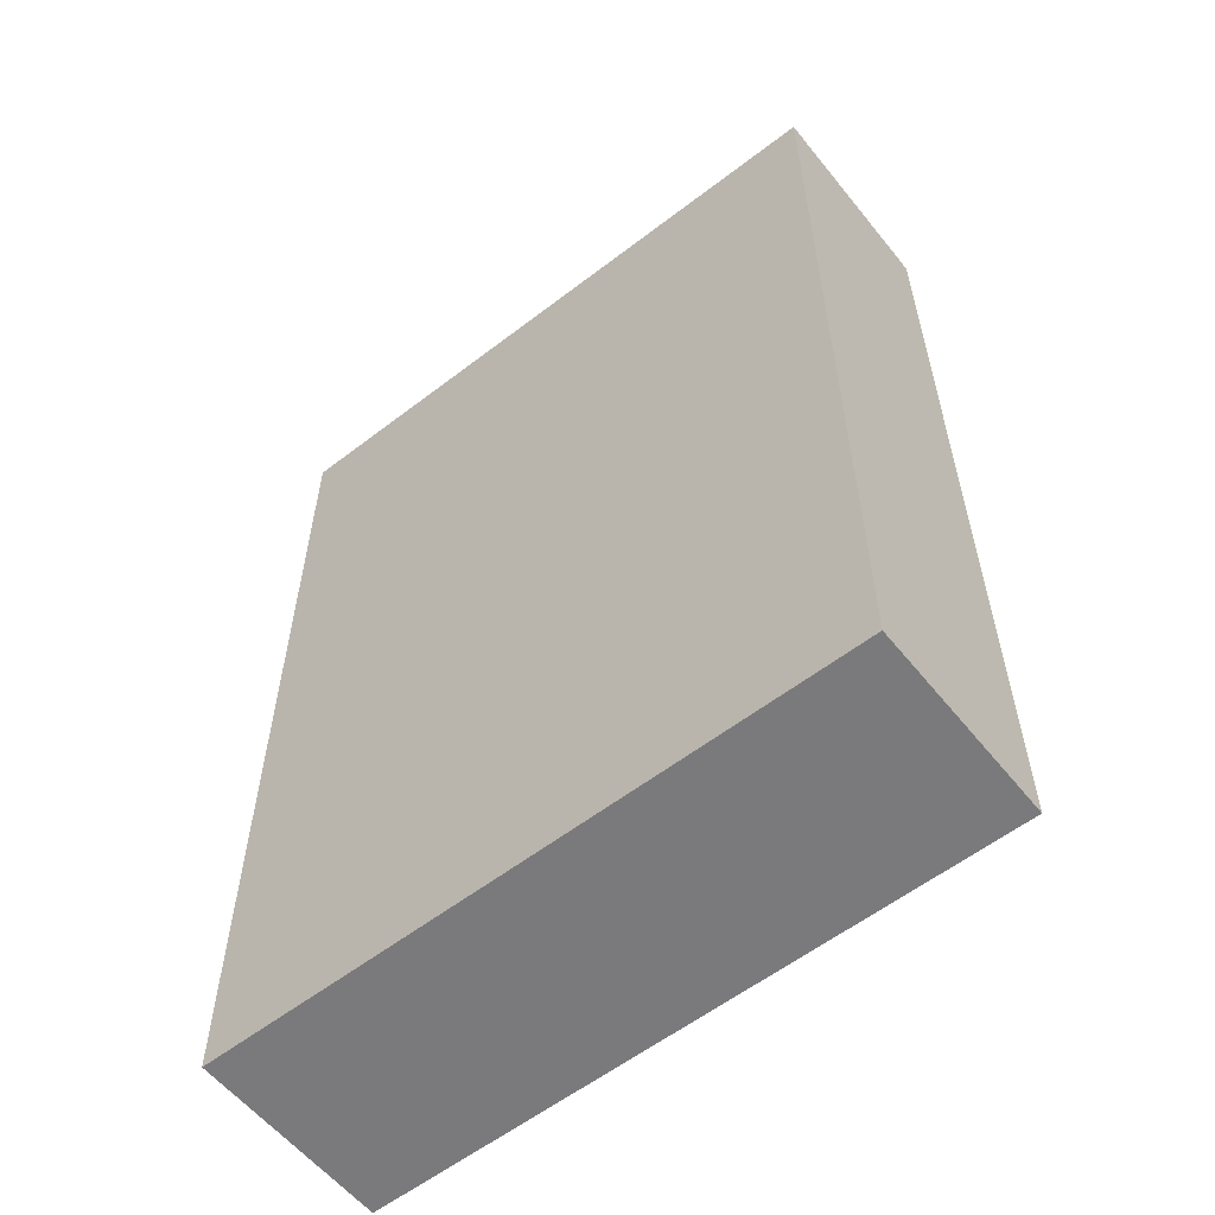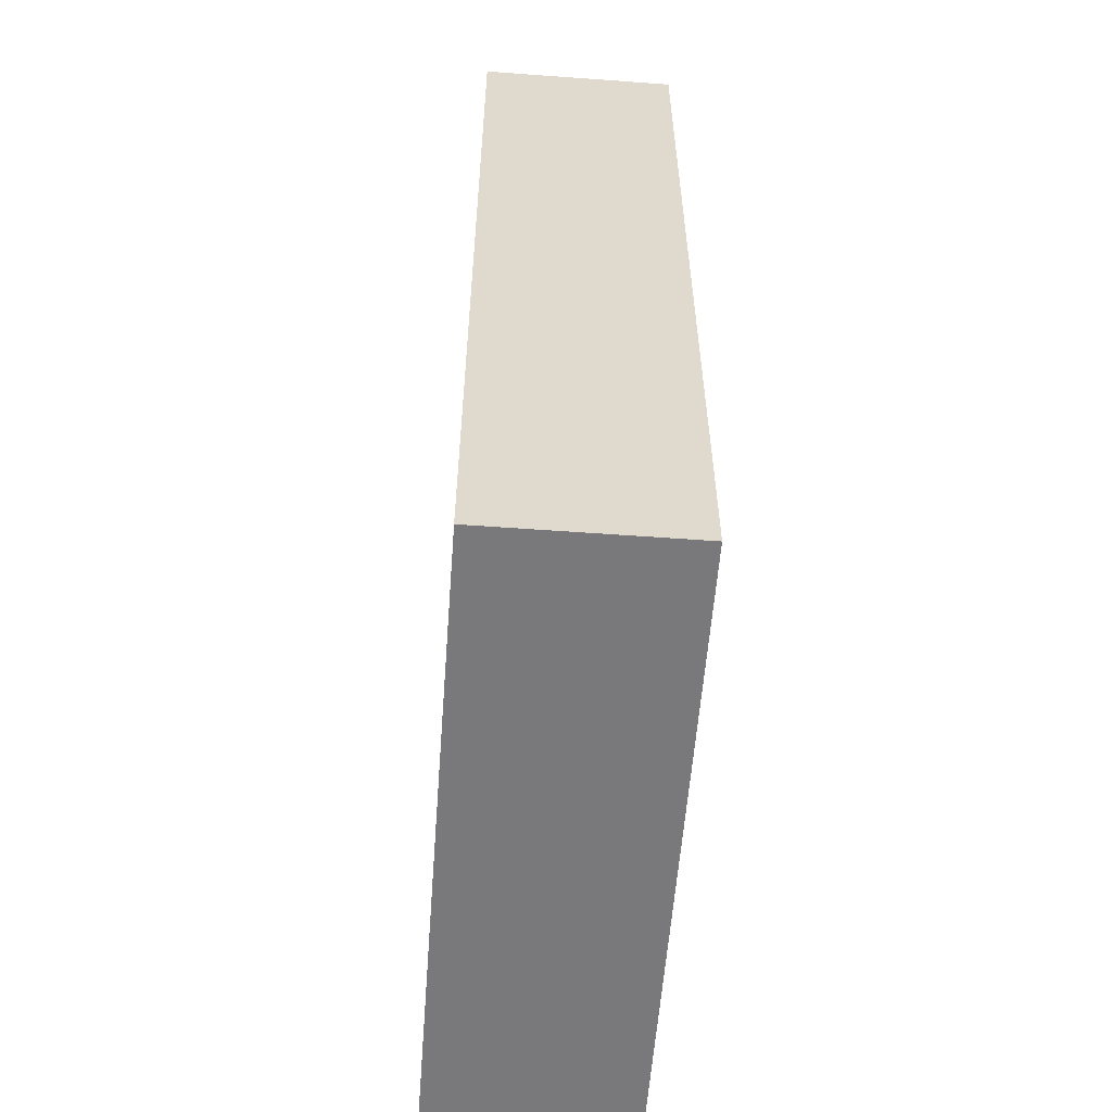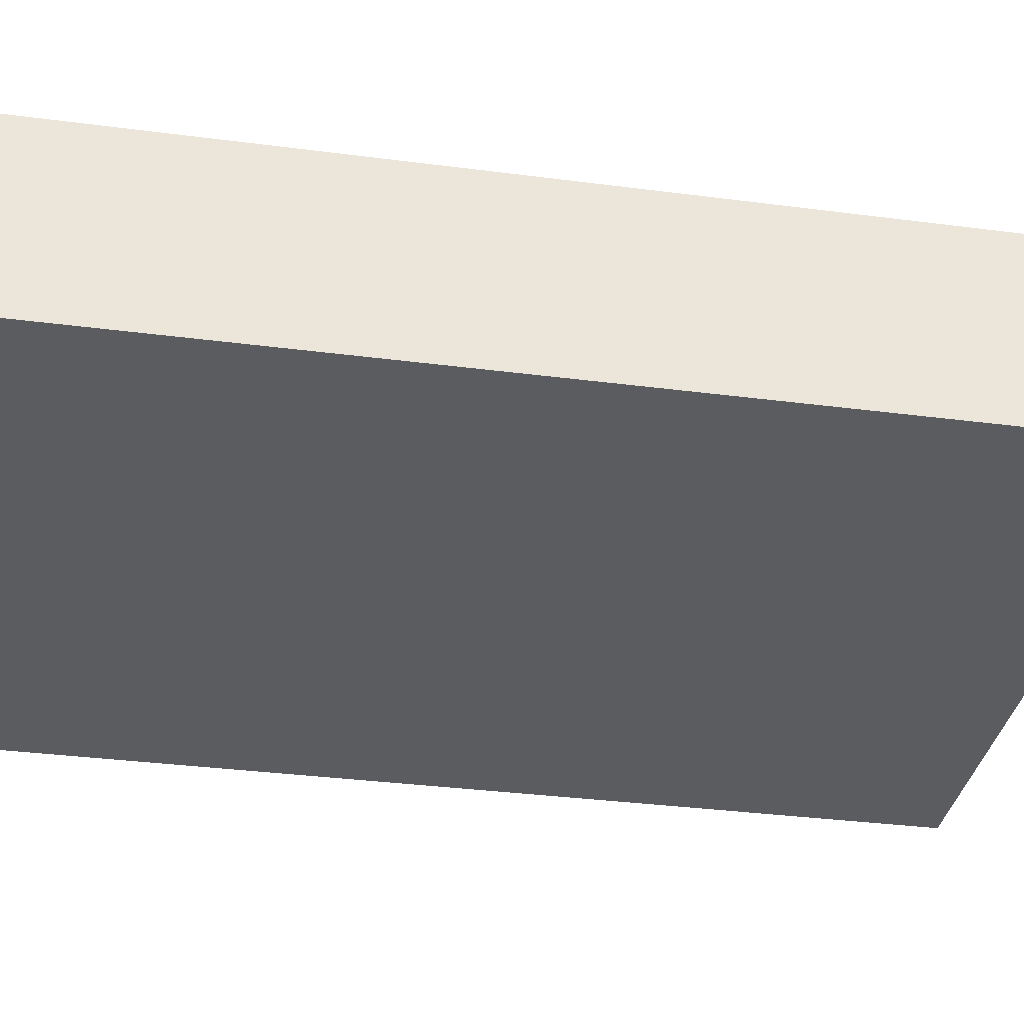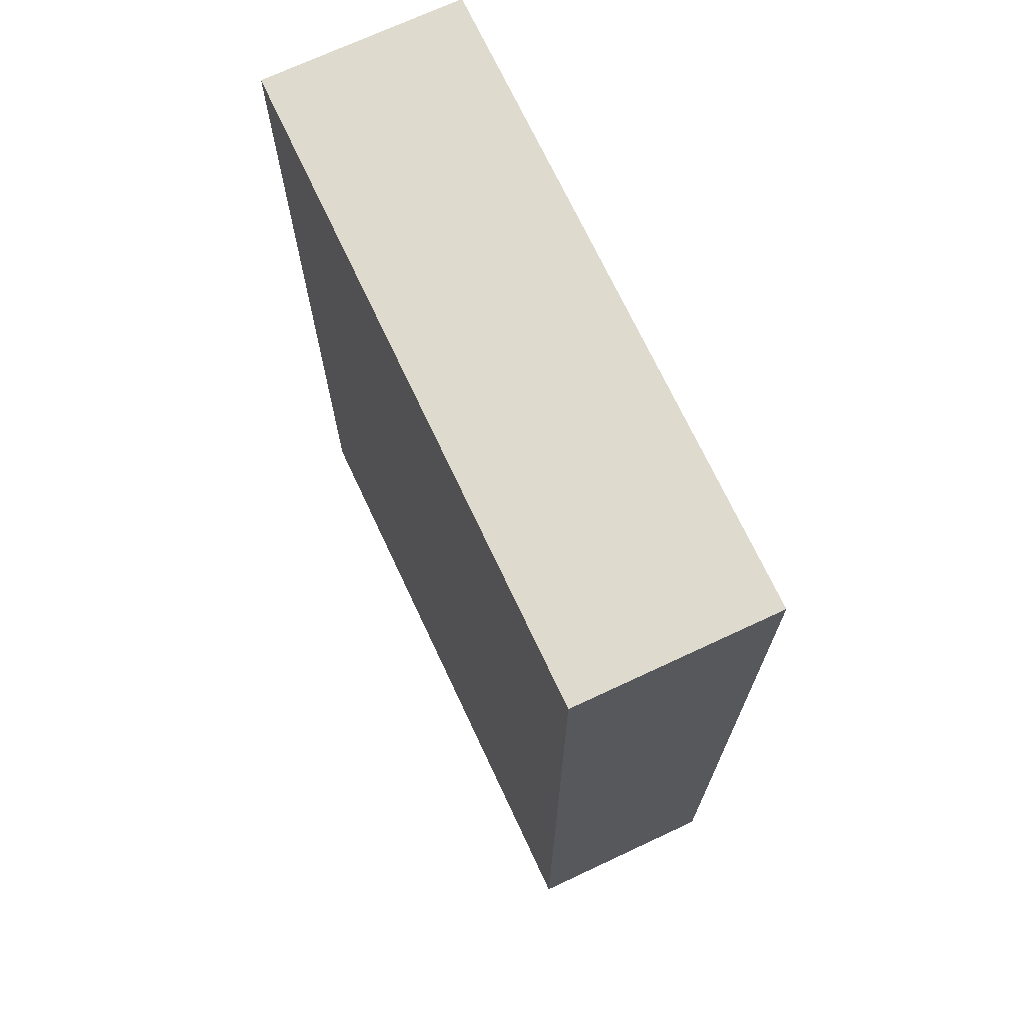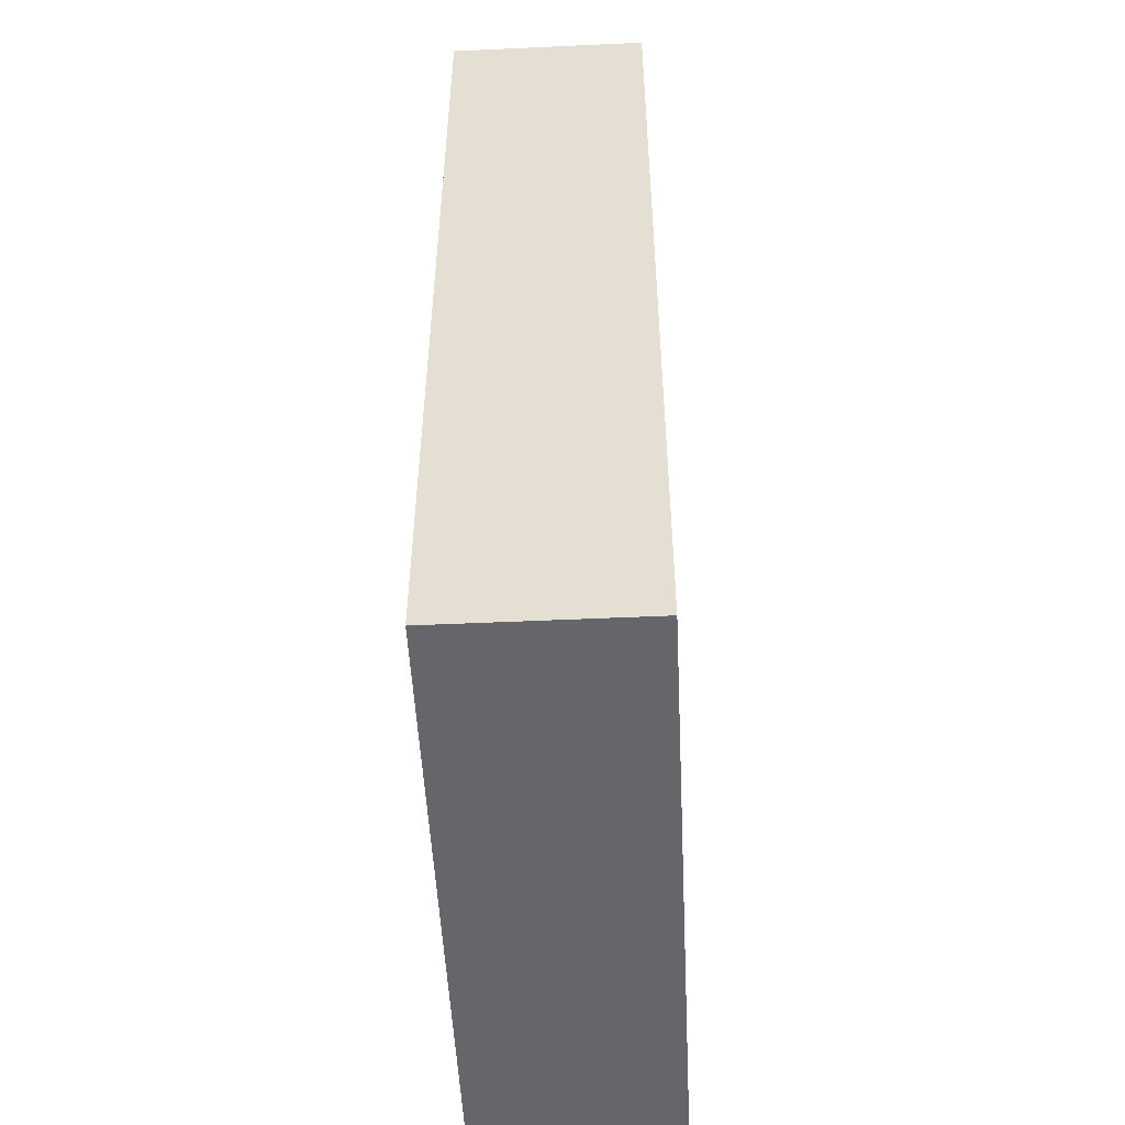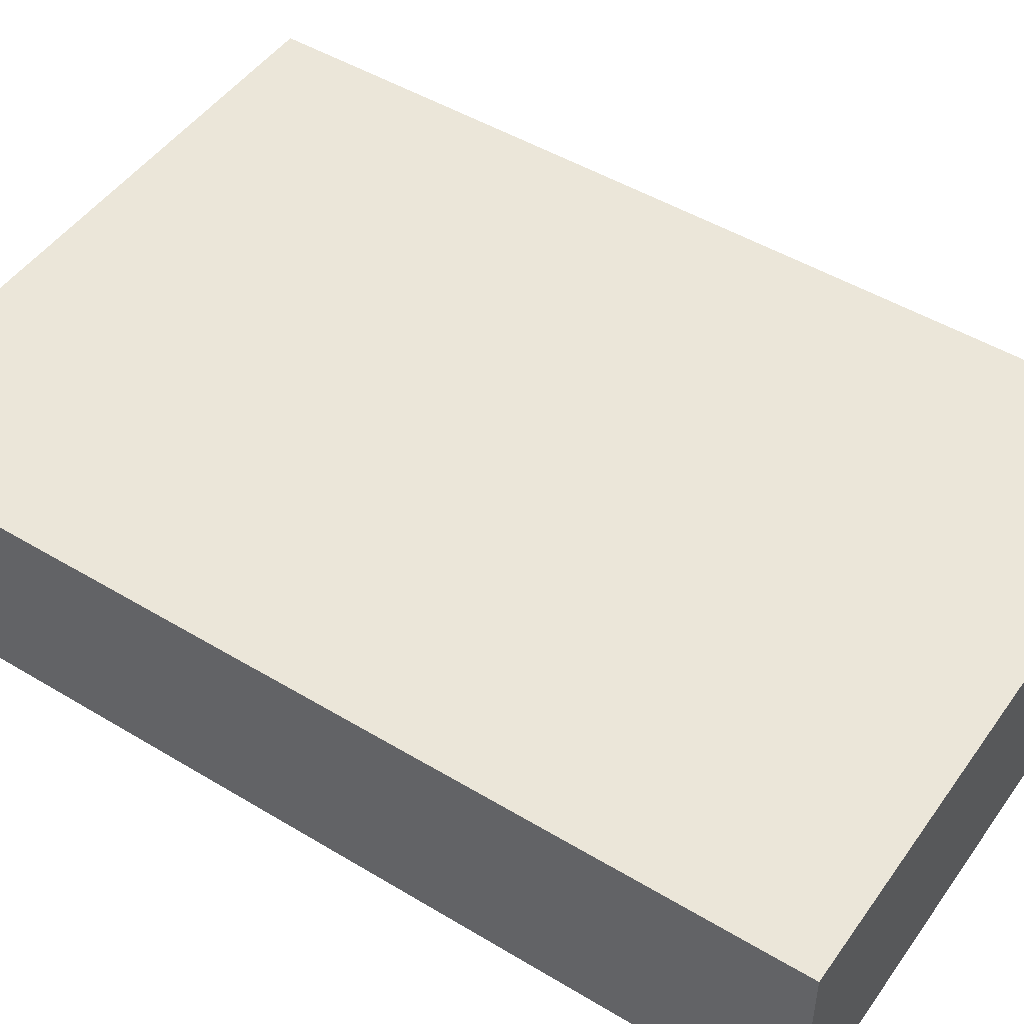
<metadata>
{"format":"obj","ext":"obj","renderer":"f3d","projection":"perspective","resolution":1024,"background":"white","views":[{"elev":-58.2,"azim":-141.5,"up":"+Y"},{"elev":-57.9,"azim":-94.3,"up":"+Y"},{"elev":-34.9,"azim":80.2,"up":"+Z"},{"elev":71.1,"azim":-115.1,"up":"+Y"},{"elev":-51.9,"azim":92.8,"up":"+Y"},{"elev":48.5,"azim":-56.1,"up":"+Z"}]}
</metadata>
<code>
o Cube
v -3.616 -5.385 1.124
v -3.616 5.385 1.124
v -3.616 -5.385 -1.124
v -3.616 5.385 -1.124
v 3.616 -5.385 1.124
v 3.616 5.385 1.124
v 3.616 -5.385 -1.124
v 3.616 5.385 -1.124
f 1 2 4 3
f 3 4 8 7
f 7 8 6 5
f 5 6 2 1
f 3 7 5 1
f 8 4 2 6

</code>
